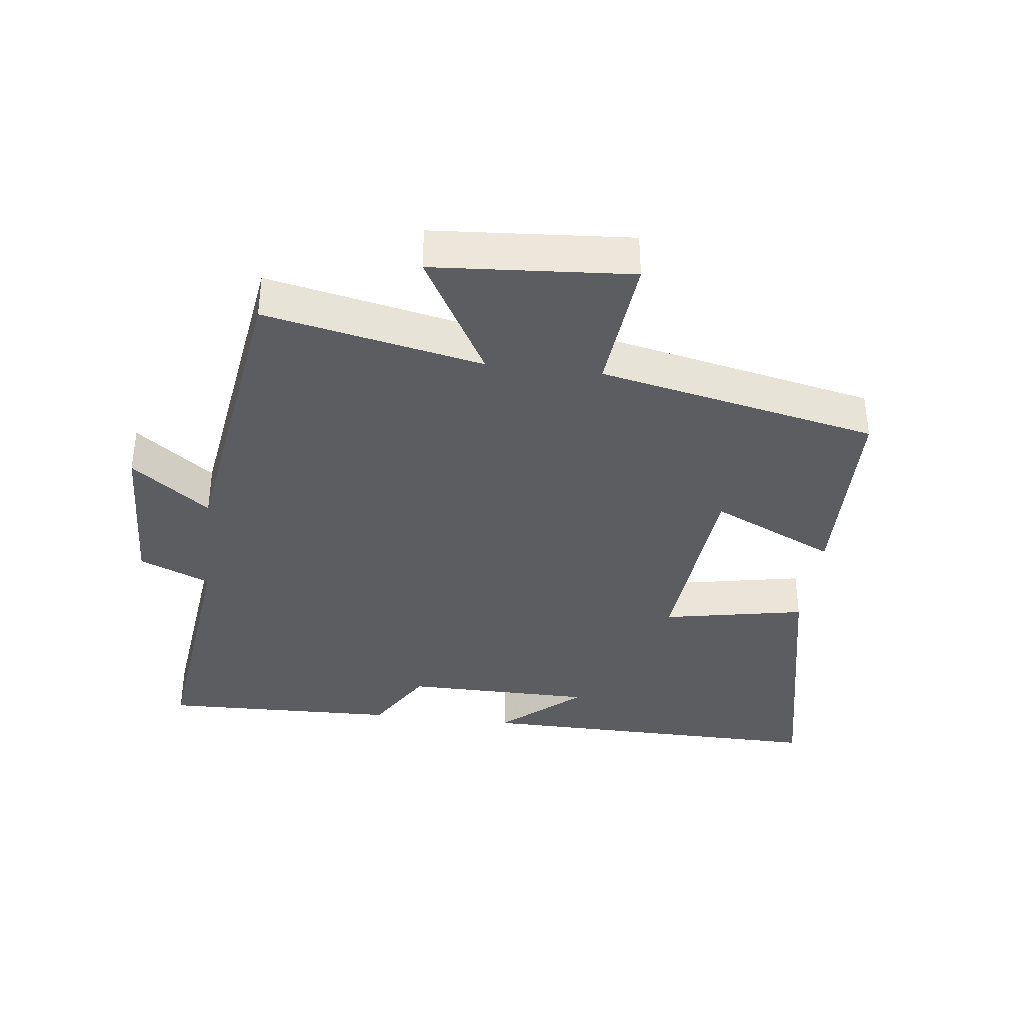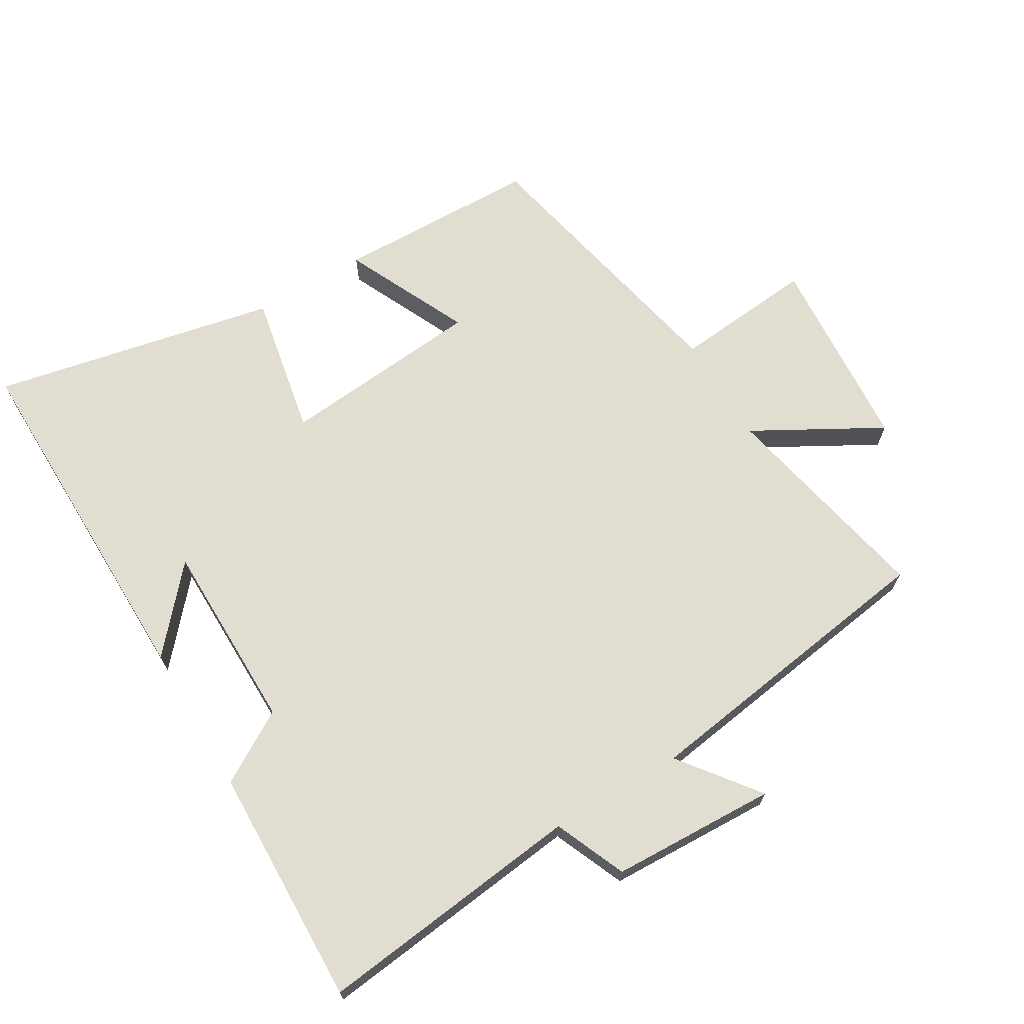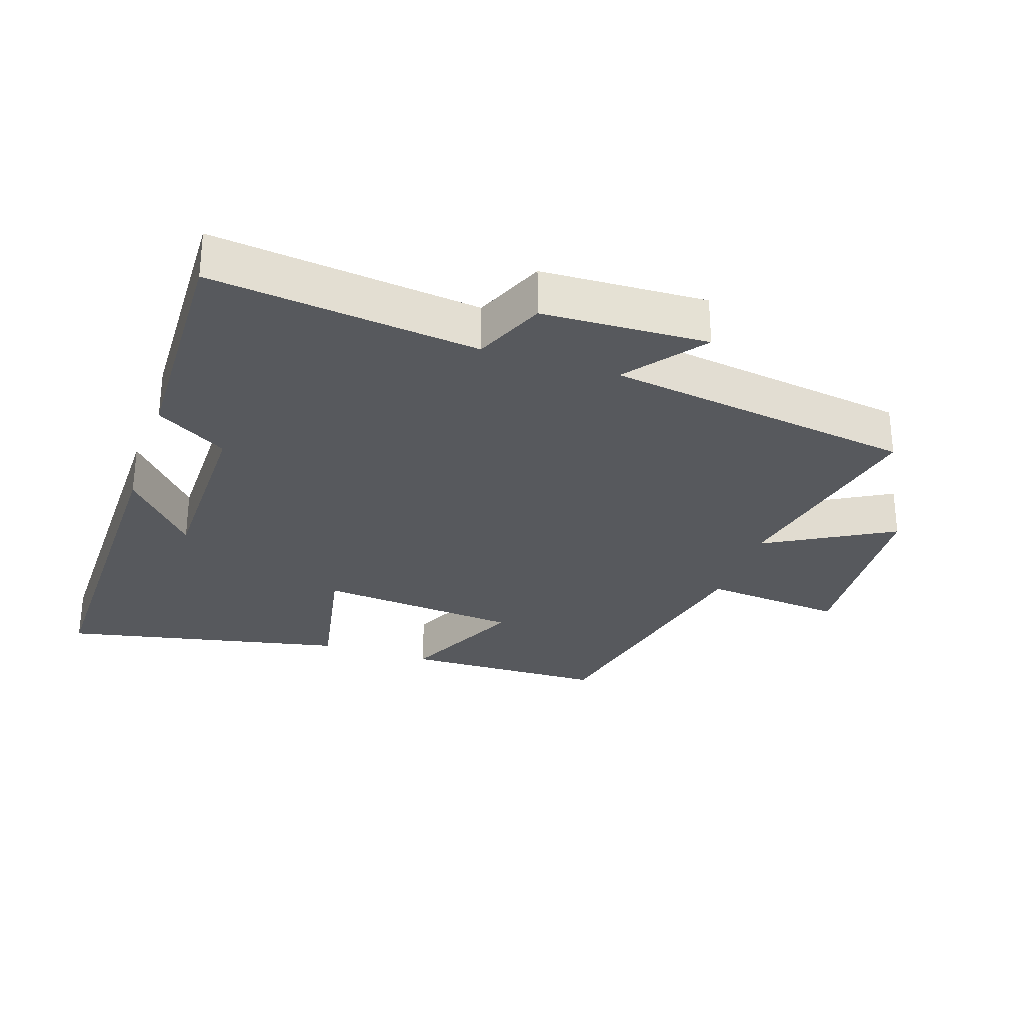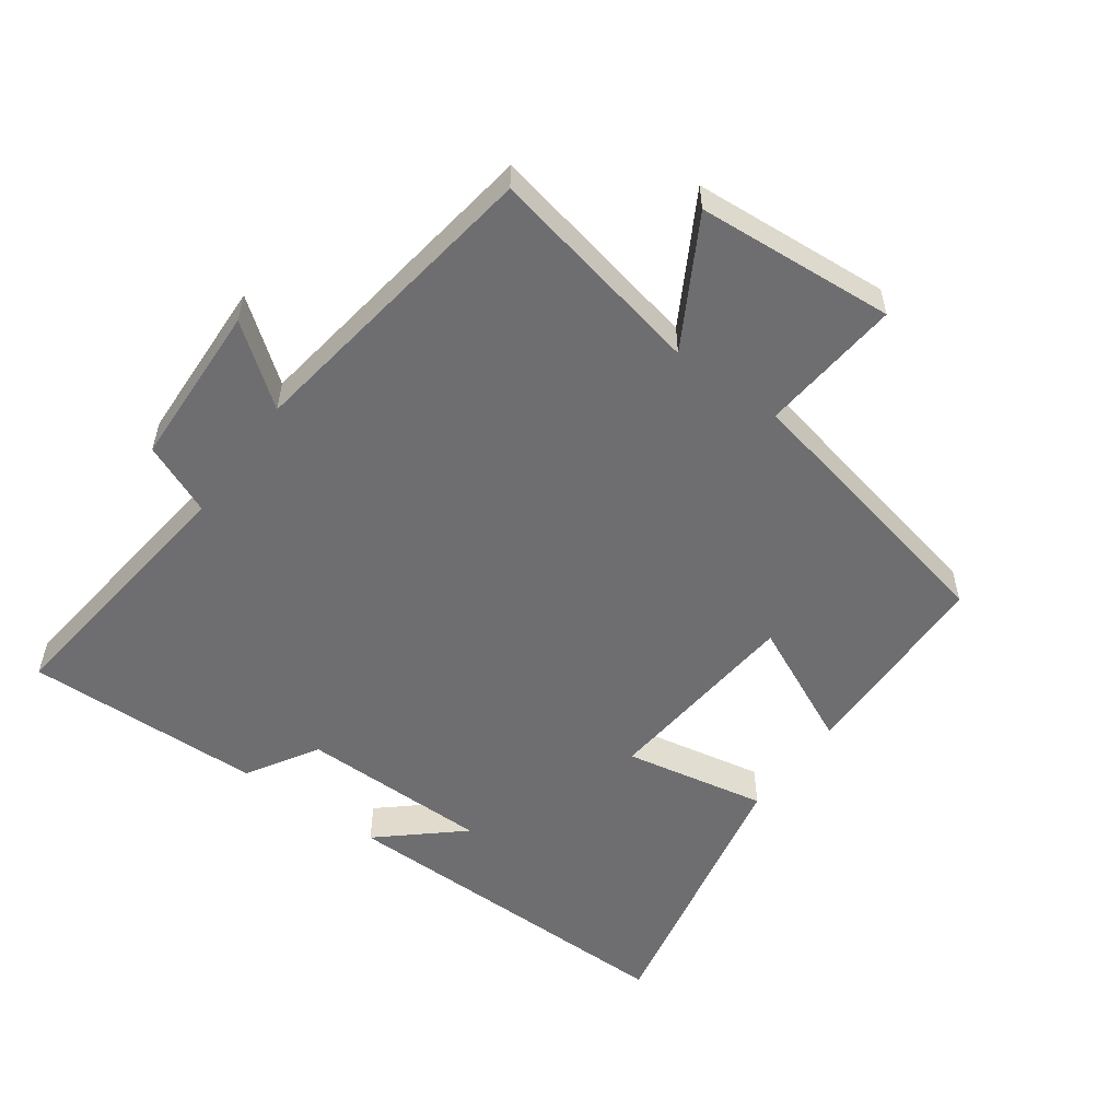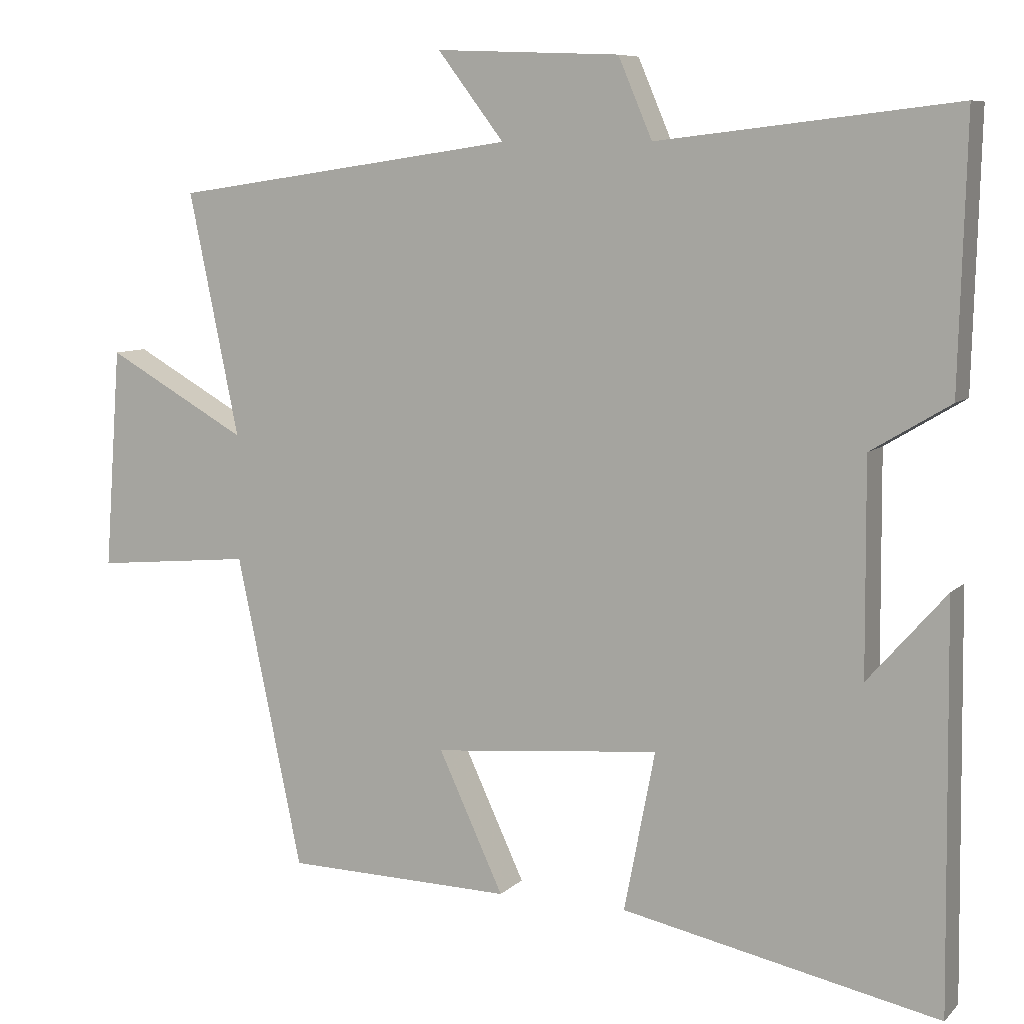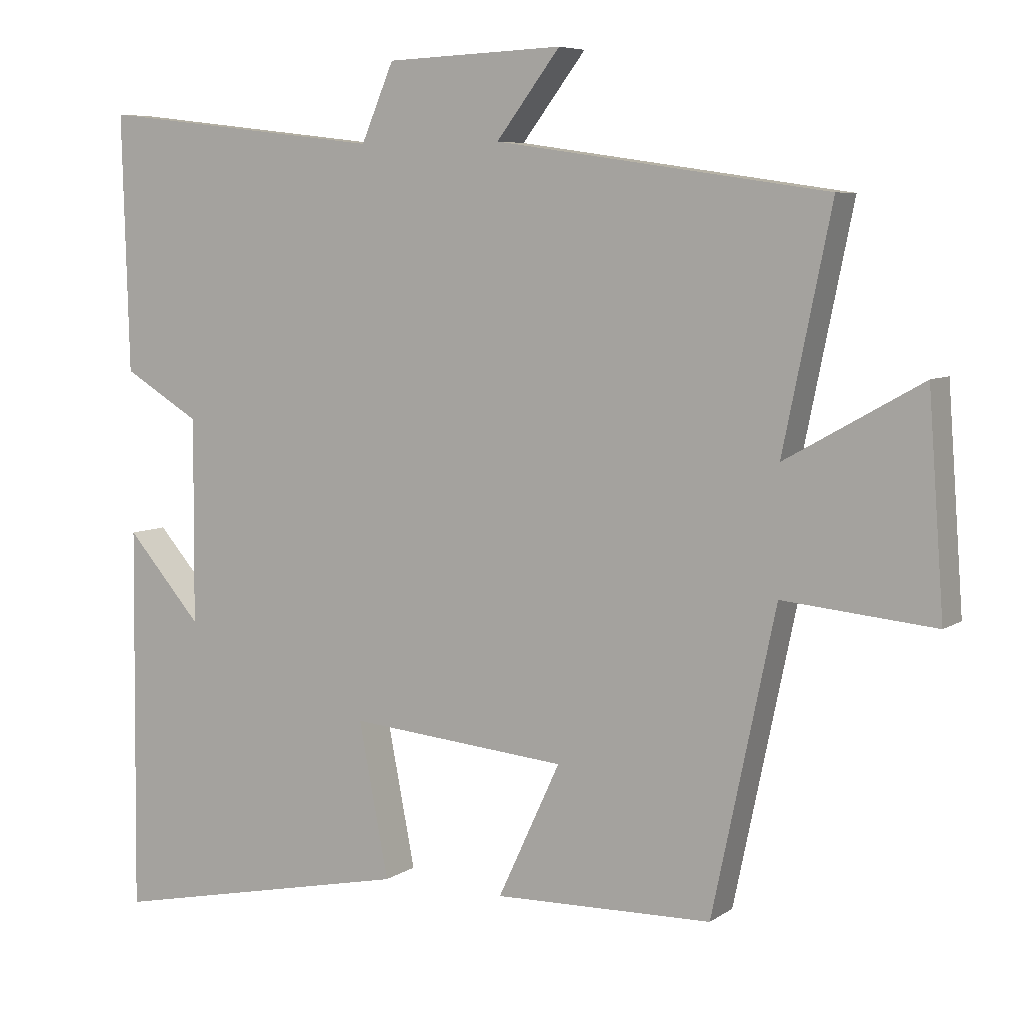
<metadata>
{"format":"obj","ext":"obj","renderer":"f3d","projection":"perspective","resolution":1024,"background":"white","views":[{"elev":-36.7,"azim":83.0,"up":"+Y"},{"elev":68.6,"azim":-30.8,"up":"+Y"},{"elev":-29.1,"azim":-18.5,"up":"+Y"},{"elev":-54.4,"azim":54.1,"up":"+Y"},{"elev":8.0,"azim":-155.9,"up":"+Z"},{"elev":6.6,"azim":29.1,"up":"+Z"}]}
</metadata>
<code>
v -0.51 0.07 0.547
v -0.106 0.07 0.5
v -0.06 0.07 0.608
v 0.19 0.07 0.618
v 0.1 0.07 0.5
v 0.568 0.07 0.432
v 0.5 0.07 0.102
v 0.692 0.07 0.21
v 0.714 0.07 -0.09
v 0.5 0.07 -0.07
v 0.411 0.07 -0.493
v 0.103 0.07 -0.5
v 0.191 0.07 -0.311
v -0.117 0.07 -0.283
v -0.075 0.07 -0.5
v -0.506 0.07 -0.59
v -0.5 0.07 -0.046
v -0.394 0.07 -0.167
v -0.392 0.07 0.121
v -0.5 0.07 0.186
v -0.51 0 0.547
v -0.106 0 0.5
v -0.06 0 0.608
v 0.19 0 0.618
v 0.1 0 0.5
v 0.568 0 0.432
v 0.5 0 0.102
v 0.692 0 0.21
v 0.714 0 -0.09
v 0.5 0 -0.07
v 0.411 0 -0.493
v 0.103 0 -0.5
v 0.191 0 -0.311
v -0.117 0 -0.283
v -0.075 0 -0.5
v -0.506 0 -0.59
v -0.5 0 -0.046
v -0.394 0 -0.167
v -0.392 0 0.121
v -0.5 0 0.186
f 19 20 1 2
f 18 19 2
f 16 17 18
f 14 15 16 18
f 13 14 18 2
f 10 11 12 13
f 10 13 2 3
f 7 8 9 10
f 7 10 3
f 5 6 7
f 5 7 3
f 3 4 5
f 22 21 40 39
f 22 39 38
f 38 37 36
f 38 36 35 34
f 22 38 34 33
f 33 32 31 30
f 23 22 33 30
f 30 29 28 27
f 23 30 27
f 27 26 25
f 23 27 25
f 25 24 23
f 1 21 22 2
f 2 22 23 3
f 3 23 24 4
f 4 24 25 5
f 5 25 26 6
f 6 26 27 7
f 7 27 28 8
f 8 28 29 9
f 9 29 30 10
f 10 30 31 11
f 11 31 32 12
f 12 32 33 13
f 13 33 34 14
f 14 34 35 15
f 15 35 36 16
f 16 36 37 17
f 17 37 38 18
f 18 38 39 19
f 19 39 40 20
f 20 40 21 1

</code>
